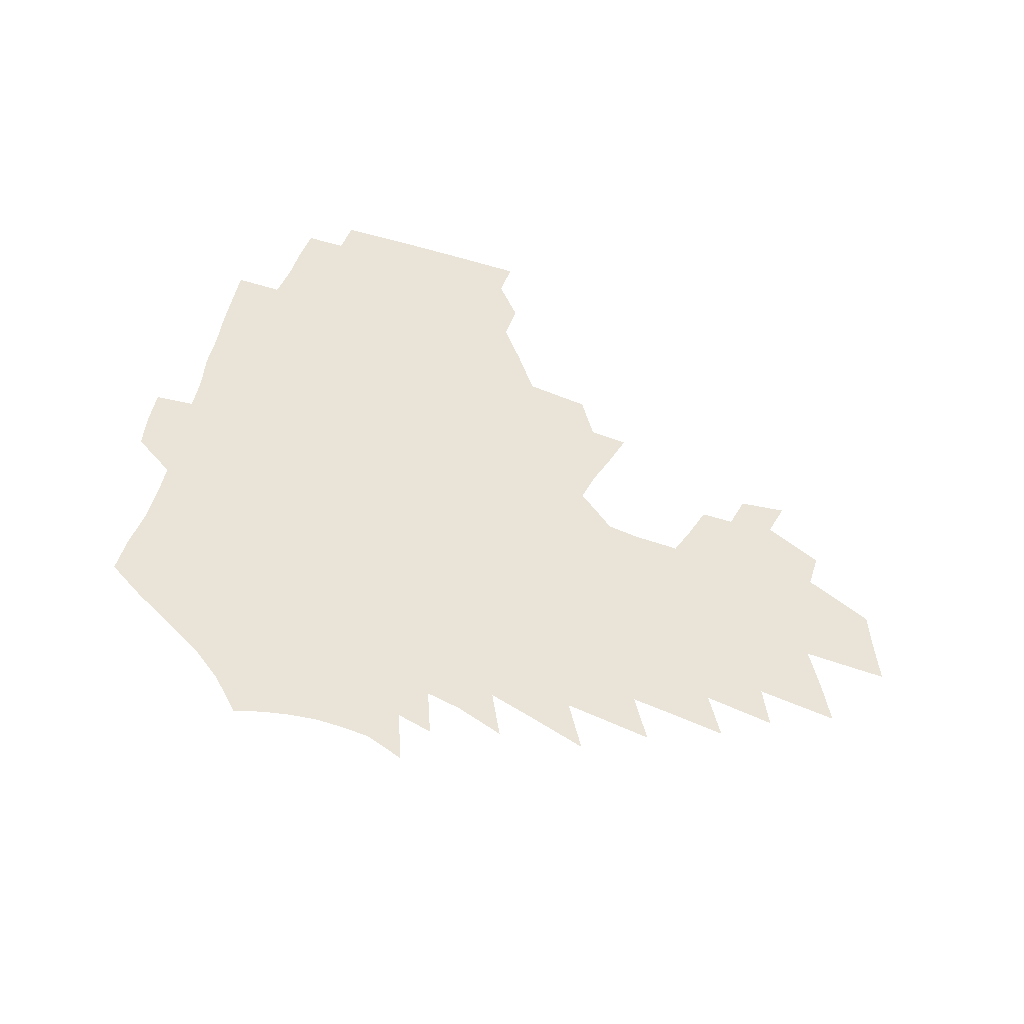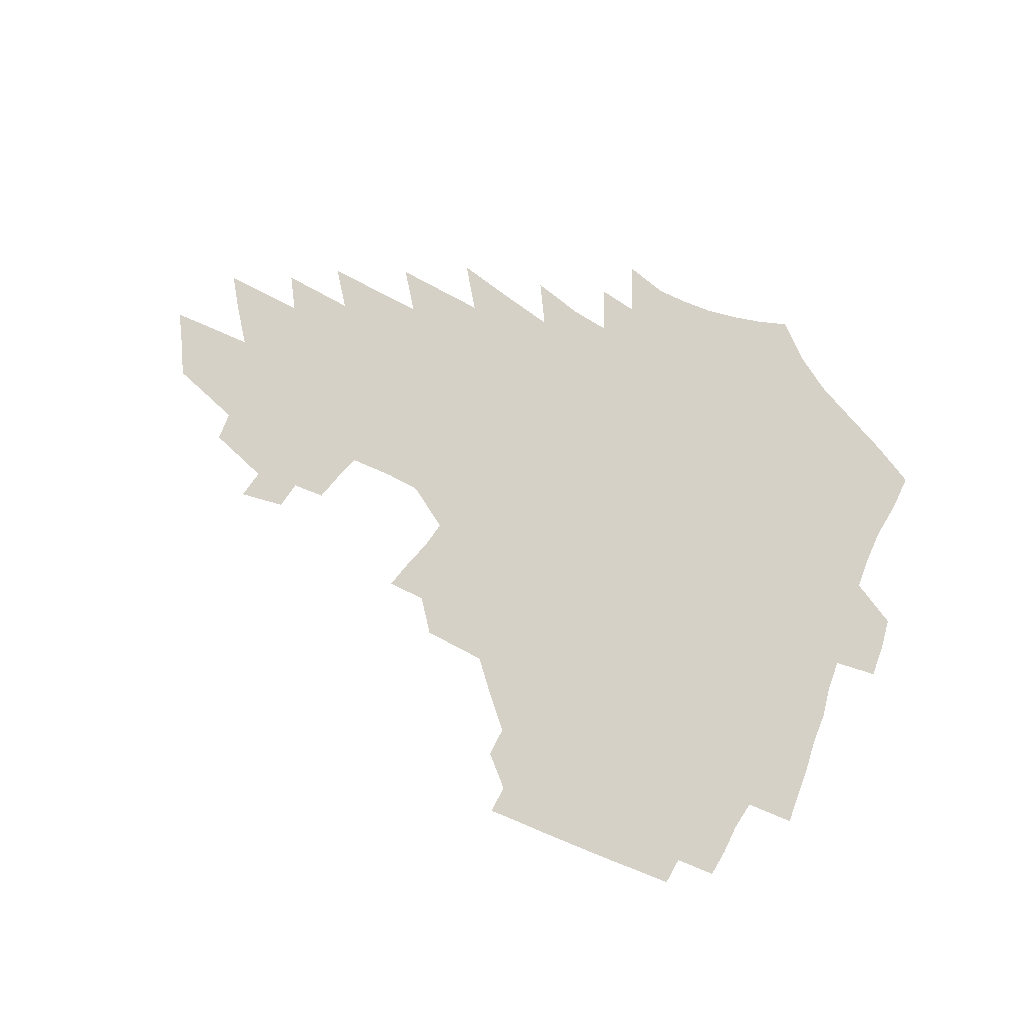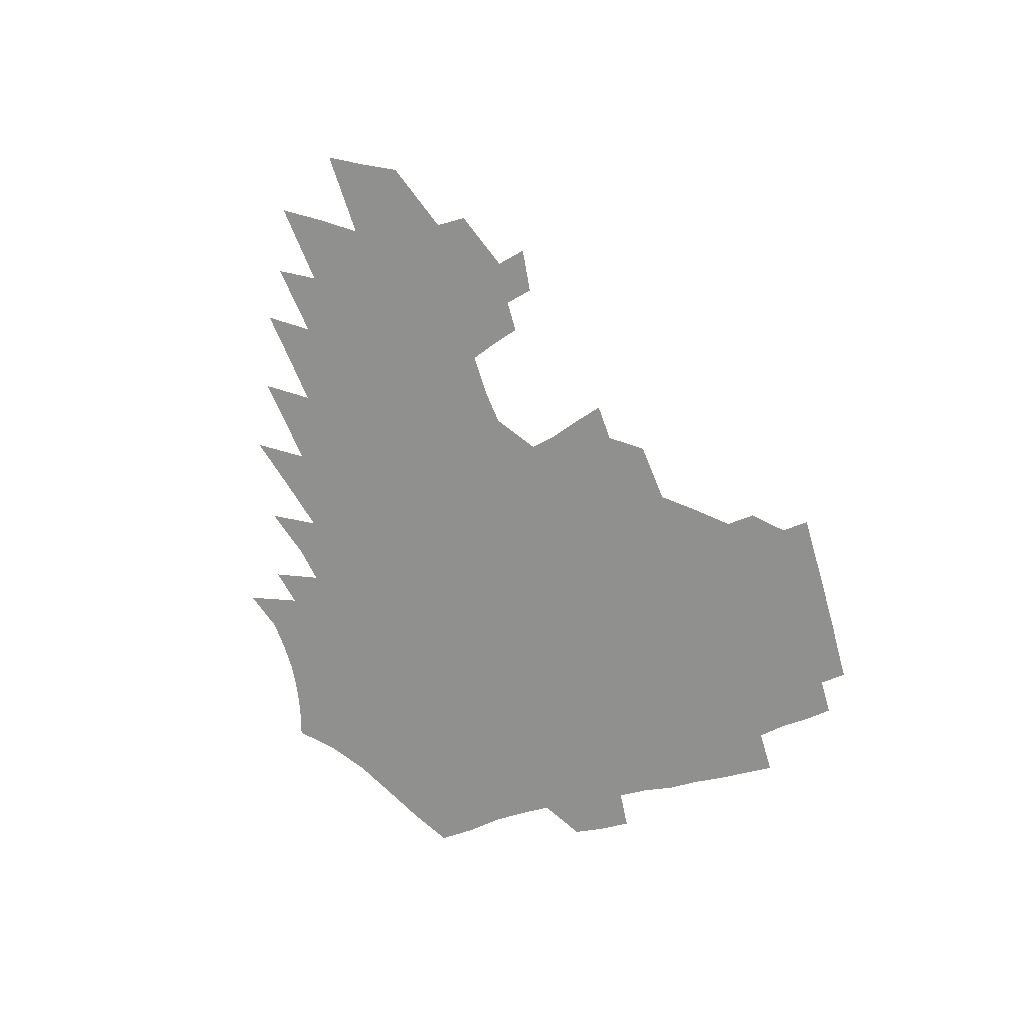
<metadata>
{"format":"obj","ext":"obj","renderer":"f3d","projection":"perspective","resolution":1024,"background":"white","views":[{"elev":61.2,"azim":17.4,"up":"+Z"},{"elev":79.6,"azim":-158.4,"up":"+Z"},{"elev":-65.5,"azim":105.6,"up":"+Z"}]}
</metadata>
<code>
v 186.8 249.6 0
v 185 264.7 0
v 184.5 280 0
v 204.1 171.3 0
v 205.2 188.2 0
v 208.1 205.7 0
v 208.6 221.5 0
v 208.3 236.7 0
v 206.3 251.5 0
v 205.6 266.5 0
v 204.9 281.4 0
v 204.4 296.4 0
v 202.1 311.5 0
v 202.1 326.5 0
v 200.8 341.6 0
v 200.3 356.5 0
v 199.8 371.3 0
v 224.2 159.5 0
v 223.6 175.6 0
v 225.4 192.6 0
v 226.4 208.6 0
v 228.8 224.7 0
v 229 239.2 0
v 225.9 253.5 0
v 225.1 268.1 0
v 224 282.8 0
v 223.4 297.6 0
v 222.9 312.3 0
v 221.8 327.2 0
v 222.1 342 0
v 223.1 356.6 0
v 223.1 371 0
v 225.9 385.2 0
v 226.8 399.2 0
v 228.9 412.8 0
v 245 148.9 0
v 242.2 163.8 0
v 242.7 180.1 0
v 242.7 195.6 0
v 243.2 211 0
v 243.8 226 0
v 245.5 241.1 0
v 242.9 255 0
v 241 269.4 0
v 240.1 283.9 0
v 241.1 298.5 0
v 239.7 313.2 0
v 239.5 327.9 0
v 240.8 342.5 0
v 241.7 356.9 0
v 242.2 371.3 0
v 244 385.4 0
v 245.8 399.2 0
v 248.4 412.7 0
v 250.1 425.9 0
v 264.7 138.6 0
v 263.2 154.3 0
v 261.7 169.3 0
v 260.5 184.1 0
v 260.2 199 0
v 259.7 213.5 0
v 259.3 227.8 0
v 259.6 242.2 0
v 258.3 256.2 0
v 256.9 270.4 0
v 256.1 284.8 0
v 255.4 299.3 0
v 255.4 313.9 0
v 256.5 328.5 0
v 257 342.9 0
v 258.2 357.2 0
v 258.9 371.4 0
v 260.2 385.6 0
v 262.4 399.4 0
v 264.4 412.8 0
v 266.5 425.9 0
v 281.8 126.6 0
v 281.7 144.6 0
v 279.9 159.2 0
v 277.9 173.3 0
v 277.1 187.8 0
v 275.6 201.6 0
v 275.2 215.7 0
v 274.5 229.6 0
v 273.8 243.3 0
v 272.3 257.2 0
v 271.1 271.3 0
v 270.2 285.6 0
v 270.2 299.9 0
v 270.4 314.4 0
v 271.3 328.9 0
v 271.9 343.2 0
v 272.4 357.5 0
v 274.2 371.7 0
v 275.4 385.6 0
v 278 399.5 0
v 279.2 412.9 0
v 281.8 426.1 0
v 297.5 111.6 0
v 297.1 132 0
v 295.8 148.1 0
v 294 162.2 0
v 293 176.8 0
v 291.6 190.4 0
v 290.5 204 0
v 289.6 217.5 0
v 289.1 231 0
v 287.6 244.4 0
v 286.4 258 0
v 285 272 0
v 284.9 286.1 0
v 284.6 300.4 0
v 284.8 314.7 0
v 285.6 329 0
v 286.4 343.4 0
v 287.7 357.6 0
v 288.6 371.7 0
v 290.6 385.8 0
v 291.9 399.5 0
v 293.9 413 0
v 295.5 426.1 0
v 312.1 115.7 0
v 310.9 135.8 0
v 309.2 150.9 0
v 307.5 164.8 0
v 306.2 179 0
v 305.1 192.6 0
v 303.7 205.5 0
v 303.5 219.2 0
v 303.1 232.2 0
v 301.5 245.2 0
v 300 258.7 0
v 299 272.5 0
v 298.8 286.4 0
v 298.5 300.7 0
v 299.2 314.9 0
v 299.6 329.1 0
v 300.7 343.4 0
v 301.8 357.5 0
v 302.9 371.5 0
v 304.6 385.6 0
v 305.7 399.2 0
v 307.7 412.8 0
v 309.2 425.9 0
v 326.3 118.3 0
v 323.9 137.3 0
v 322 152.4 0
v 320.4 166.9 0
v 319.1 180.9 0
v 317.9 194.3 0
v 316.9 207.4 0
v 316.3 220.4 0
v 316 233.1 0
v 314.8 245.7 0
v 313.6 258.8 0
v 312.6 272.7 0
v 312.2 286.8 0
v 312.3 300.8 0
v 312.8 314.9 0
v 313.6 329 0
v 314.6 343 0
v 315.8 357.2 0
v 317 371.2 0
v 318.5 385.4 0
v 320 399.1 0
v 321.5 412.5 0
v 322.9 425.8 0
v 340.3 120 0
v 337.1 138 0
v 334.9 153.1 0
v 333 168 0
v 331.4 182.4 0
v 330.2 195.4 0
v 329.2 208.4 0
v 328.4 221.1 0
v 328 233.9 0
v 327.3 246.1 0
v 326.6 258.8 0
v 325.7 272.8 0
v 325.4 287.2 0
v 325.8 300.8 0
v 326.5 314.5 0
v 327.5 328.6 0
v 328.6 342.6 0
v 329.8 356.6 0
v 331.2 370.7 0
v 332.6 384.8 0
v 334.1 398.6 0
v 335.4 412.1 0
v 336.8 425.5 0
v 354.6 120.1 0
v 350.7 138.2 0
v 347.9 153.9 0
v 345.8 168.2 0
v 343.8 182.8 0
v 342.4 196.2 0
v 341.3 209.1 0
v 340.4 221.9 0
v 339.8 234.3 0
v 339.4 246.5 0
v 339 259.1 0
v 338.6 272.6 0
v 338.5 286.8 0
v 339.1 300.3 0
v 340.1 314 0
v 341.4 327.8 0
v 342.6 341.9 0
v 344.1 355.8 0
v 345.7 369.9 0
v 347.1 384 0
v 348.2 398.1 0
v 349.8 411.7 0
v 351.3 425.3 0
v 369.7 119.2 0
v 364.9 137.6 0
v 361.2 154 0
v 358.6 168.7 0
v 356.1 183.5 0
v 354.8 196.2 0
v 353.4 209.4 0
v 352.3 222.3 0
v 351.5 234.8 0
v 351.2 246.7 0
v 351.1 259 0
v 351.3 272.2 0
v 351.7 285.6 0
v 352.5 299.2 0
v 353.8 312.9 0
v 355.3 326.8 0
v 356.9 340.7 0
v 358.6 354.7 0
v 360.3 368.8 0
v 361.9 383 0
v 363.4 397.2 0
v 389.5 112.9 0
v 381.2 135.3 0
v 375 154.2 0
v 371.8 168.8 0
v 369.2 183.2 0
v 366.9 197.1 0
v 365.6 209.7 0
v 364.1 222.9 0
v 363.2 235 0
v 362.8 246.9 0
v 363.1 258.9 0
v 363.7 271.6 0
v 364.6 284.4 0
v 365.8 297.7 0
v 367.3 311.5 0
v 369.1 325.5 0
v 371.1 339.3 0
v 373 353.2 0
v 375.2 367.3 0
v 399.6 131.4 0
v 391.8 151.5 0
v 385.7 168.6 0
v 382.7 182.7 0
v 380.4 196.4 0
v 377.9 210 0
v 375.9 223.1 0
v 374.9 235.1 0
v 374.7 246.8 0
v 375 258.6 0
v 375.9 270.8 0
v 377 283.3 0
v 378.7 296.5 0
v 380.6 310 0
v 382.8 323.9 0
v 385.1 337.6 0
v 387.8 351.4 0
v 409.8 148.5 0
v 402.9 165.6 0
v 399.3 180.1 0
v 396.2 194.3 0
v 392.3 208.7 0
v 389.6 222.1 0
v 389 234.1 0
v 387.9 246.4 0
v 387.6 258.3 0
v 388.5 270.3 0
v 389.9 282.6 0
v 391.5 295.3 0
v 394 308.6 0
v 396.3 321.9 0
v 399.2 335.6 0
v 403.2 349.8 0
v 434.7 141 0
v 424.4 160.7 0
v 416.9 177.5 0
v 414.1 191.3 0
v 408.7 206.5 0
v 403.5 221.3 0
v 402.5 233.5 0
v 401.7 245.6 0
v 401.8 257.6 0
v 402.2 269.6 0
v 402.9 281.8 0
v 404.7 294.1 0
v 407.8 307.1 0
v 410.3 320.2 0
v 413.9 333.7 0
v 418.8 348.1 0
v 449 154.4 0
v 440.9 171.7 0
v 435.2 187.1 0
v 428.1 203.1 0
v 420.2 219.3 0
v 417 232.5 0
v 415.6 244.8 0
v 416.3 256.7 0
v 416.4 268.7 0
v 416.8 280.7 0
v 419.4 292.8 0
v 422.2 305.4 0
v 425.7 318.5 0
v 429.8 332.1 0
v 477.4 146.8 0
v 464.5 167.2 0
v 456 183.9 0
v 449.8 199.1 0
v 440.6 215.9 0
v 434.6 230.5 0
v 432.6 243.2 0
v 432.7 255.2 0
v 432.1 267.3 0
v 434 279 0
v 435.8 290.7 0
v 438.9 303.4 0
v 444 317 0
v 448.6 330.9 0
v 485.8 164.7 0
v 476 182.1 0
v 467.8 198.1 0
v 461.5 212.8 0
v 453.5 228.4 0
v 449.6 241.6 0
v 450.7 253.4 0
v 452.3 265 0
v 455.9 276.3 0
v 508.7 162 0
v 496.4 180.8 0
v 487.3 197 0
v 477.6 213.1 0
v 471.5 227.1 0
v 467.1 240.1 0
v 466 251.9 0
v 467.4 263.2 0
v 472.2 274.5 0
v 519.4 178.4 0
v 510.3 194.8 0
v 502.5 210.1 0
v 495.1 224.6 0
v 491.1 237.7 0
v 488.6 250.1 0
v 489.4 261.9 0
v 494 273.9 0
v 499 286.4 0
v 503.3 299.3 0
v 545 175.6 0
v 533.3 193.3 0
v 529.5 207.5 0
v 521.4 222.4 0
v 517.4 235.9 0
v 516 248.8 0
v 515.7 261.6 0
v 514.8 274.1 0
v 516.2 286.6 0
v 519 299.3 0
v 522.4 312.4 0
v 567.9 189.1 0
v 559.2 205.2 0
v 552.4 220.2 0
v 546.6 234.6 0
v 544.1 248.2 0
v 542 261.6 0
v 540.4 274.8 0
v 541.1 287.9 0
v 540.7 300.9 0
v 544.3 314.6 0
v 598.3 201.2 0
v 588.3 217.8 0
v 577.6 233.8 0
v 573.9 248.1 0
v 570.7 262.1 0
v 569.3 275.9 0
v 569.4 289.7 0
v 618.2 232.4 0
v 610.2 248.1 0
v 603 263.1 0
f 8 9 1
f 1 9 2
f 9 10 2
f 2 10 3
f 10 11 3
f 18 19 4
f 4 19 5
f 19 20 5
f 5 20 6
f 20 21 6
f 6 21 7
f 21 22 7
f 7 22 8
f 22 23 8
f 8 23 9
f 23 24 9
f 9 24 10
f 24 25 10
f 10 25 11
f 25 26 11
f 11 26 12
f 26 27 12
f 12 27 13
f 27 28 13
f 13 28 14
f 28 29 14
f 14 29 15
f 29 30 15
f 15 30 16
f 30 31 16
f 16 31 17
f 31 32 17
f 36 37 18
f 18 37 19
f 37 38 19
f 19 38 20
f 38 39 20
f 20 39 21
f 39 40 21
f 21 40 22
f 40 41 22
f 22 41 23
f 41 42 23
f 23 42 24
f 42 43 24
f 24 43 25
f 43 44 25
f 25 44 26
f 44 45 26
f 26 45 27
f 45 46 27
f 27 46 28
f 46 47 28
f 28 47 29
f 47 48 29
f 29 48 30
f 48 49 30
f 30 49 31
f 49 50 31
f 31 50 32
f 50 51 32
f 32 51 33
f 51 52 33
f 33 52 34
f 52 53 34
f 34 53 35
f 53 54 35
f 56 57 36
f 36 57 37
f 57 58 37
f 37 58 38
f 58 59 38
f 38 59 39
f 59 60 39
f 39 60 40
f 60 61 40
f 40 61 41
f 61 62 41
f 41 62 42
f 62 63 42
f 42 63 43
f 63 64 43
f 43 64 44
f 64 65 44
f 44 65 45
f 65 66 45
f 45 66 46
f 66 67 46
f 46 67 47
f 67 68 47
f 47 68 48
f 68 69 48
f 48 69 49
f 69 70 49
f 49 70 50
f 70 71 50
f 50 71 51
f 71 72 51
f 51 72 52
f 72 73 52
f 52 73 53
f 73 74 53
f 53 74 54
f 74 75 54
f 54 75 55
f 75 76 55
f 77 78 56
f 56 78 57
f 78 79 57
f 57 79 58
f 79 80 58
f 58 80 59
f 80 81 59
f 59 81 60
f 81 82 60
f 60 82 61
f 82 83 61
f 61 83 62
f 83 84 62
f 62 84 63
f 84 85 63
f 63 85 64
f 85 86 64
f 64 86 65
f 86 87 65
f 65 87 66
f 87 88 66
f 66 88 67
f 88 89 67
f 67 89 68
f 89 90 68
f 68 90 69
f 90 91 69
f 69 91 70
f 91 92 70
f 70 92 71
f 92 93 71
f 71 93 72
f 93 94 72
f 72 94 73
f 94 95 73
f 73 95 74
f 95 96 74
f 74 96 75
f 96 97 75
f 75 97 76
f 97 98 76
f 99 100 77
f 77 100 78
f 100 101 78
f 78 101 79
f 101 102 79
f 79 102 80
f 102 103 80
f 80 103 81
f 103 104 81
f 81 104 82
f 104 105 82
f 82 105 83
f 105 106 83
f 83 106 84
f 106 107 84
f 84 107 85
f 107 108 85
f 85 108 86
f 108 109 86
f 86 109 87
f 109 110 87
f 87 110 88
f 110 111 88
f 88 111 89
f 111 112 89
f 89 112 90
f 112 113 90
f 90 113 91
f 113 114 91
f 91 114 92
f 114 115 92
f 92 115 93
f 115 116 93
f 93 116 94
f 116 117 94
f 94 117 95
f 117 118 95
f 95 118 96
f 118 119 96
f 96 119 97
f 119 120 97
f 97 120 98
f 120 121 98
f 99 122 100
f 122 123 100
f 100 123 101
f 123 124 101
f 101 124 102
f 124 125 102
f 102 125 103
f 125 126 103
f 103 126 104
f 126 127 104
f 104 127 105
f 127 128 105
f 105 128 106
f 128 129 106
f 106 129 107
f 129 130 107
f 107 130 108
f 130 131 108
f 108 131 109
f 131 132 109
f 109 132 110
f 132 133 110
f 110 133 111
f 133 134 111
f 111 134 112
f 134 135 112
f 112 135 113
f 135 136 113
f 113 136 114
f 136 137 114
f 114 137 115
f 137 138 115
f 115 138 116
f 138 139 116
f 116 139 117
f 139 140 117
f 117 140 118
f 140 141 118
f 118 141 119
f 141 142 119
f 119 142 120
f 142 143 120
f 120 143 121
f 143 144 121
f 122 145 123
f 145 146 123
f 123 146 124
f 146 147 124
f 124 147 125
f 147 148 125
f 125 148 126
f 148 149 126
f 126 149 127
f 149 150 127
f 127 150 128
f 150 151 128
f 128 151 129
f 151 152 129
f 129 152 130
f 152 153 130
f 130 153 131
f 153 154 131
f 131 154 132
f 154 155 132
f 132 155 133
f 155 156 133
f 133 156 134
f 156 157 134
f 134 157 135
f 157 158 135
f 135 158 136
f 158 159 136
f 136 159 137
f 159 160 137
f 137 160 138
f 160 161 138
f 138 161 139
f 161 162 139
f 139 162 140
f 162 163 140
f 140 163 141
f 163 164 141
f 141 164 142
f 164 165 142
f 142 165 143
f 165 166 143
f 143 166 144
f 166 167 144
f 145 168 146
f 168 169 146
f 146 169 147
f 169 170 147
f 147 170 148
f 170 171 148
f 148 171 149
f 171 172 149
f 149 172 150
f 172 173 150
f 150 173 151
f 173 174 151
f 151 174 152
f 174 175 152
f 152 175 153
f 175 176 153
f 153 176 154
f 176 177 154
f 154 177 155
f 177 178 155
f 155 178 156
f 178 179 156
f 156 179 157
f 179 180 157
f 157 180 158
f 180 181 158
f 158 181 159
f 181 182 159
f 159 182 160
f 182 183 160
f 160 183 161
f 183 184 161
f 161 184 162
f 184 185 162
f 162 185 163
f 185 186 163
f 163 186 164
f 186 187 164
f 164 187 165
f 187 188 165
f 165 188 166
f 188 189 166
f 166 189 167
f 189 190 167
f 168 191 169
f 191 192 169
f 169 192 170
f 192 193 170
f 170 193 171
f 193 194 171
f 171 194 172
f 194 195 172
f 172 195 173
f 195 196 173
f 173 196 174
f 196 197 174
f 174 197 175
f 197 198 175
f 175 198 176
f 198 199 176
f 176 199 177
f 199 200 177
f 177 200 178
f 200 201 178
f 178 201 179
f 201 202 179
f 179 202 180
f 202 203 180
f 180 203 181
f 203 204 181
f 181 204 182
f 204 205 182
f 182 205 183
f 205 206 183
f 183 206 184
f 206 207 184
f 184 207 185
f 207 208 185
f 185 208 186
f 208 209 186
f 186 209 187
f 209 210 187
f 187 210 188
f 210 211 188
f 188 211 189
f 211 212 189
f 189 212 190
f 212 213 190
f 191 214 192
f 214 215 192
f 192 215 193
f 215 216 193
f 193 216 194
f 216 217 194
f 194 217 195
f 217 218 195
f 195 218 196
f 218 219 196
f 196 219 197
f 219 220 197
f 197 220 198
f 220 221 198
f 198 221 199
f 221 222 199
f 199 222 200
f 222 223 200
f 200 223 201
f 223 224 201
f 201 224 202
f 224 225 202
f 202 225 203
f 225 226 203
f 203 226 204
f 226 227 204
f 204 227 205
f 227 228 205
f 205 228 206
f 228 229 206
f 206 229 207
f 229 230 207
f 207 230 208
f 230 231 208
f 208 231 209
f 231 232 209
f 209 232 210
f 232 233 210
f 210 233 211
f 233 234 211
f 211 234 212
f 214 235 215
f 235 236 215
f 215 236 216
f 236 237 216
f 216 237 217
f 237 238 217
f 217 238 218
f 238 239 218
f 218 239 219
f 239 240 219
f 219 240 220
f 240 241 220
f 220 241 221
f 241 242 221
f 221 242 222
f 242 243 222
f 222 243 223
f 243 244 223
f 223 244 224
f 244 245 224
f 224 245 225
f 245 246 225
f 225 246 226
f 246 247 226
f 226 247 227
f 247 248 227
f 227 248 228
f 248 249 228
f 228 249 229
f 249 250 229
f 229 250 230
f 250 251 230
f 230 251 231
f 251 252 231
f 231 252 232
f 252 253 232
f 232 253 233
f 236 254 237
f 254 255 237
f 237 255 238
f 255 256 238
f 238 256 239
f 256 257 239
f 239 257 240
f 257 258 240
f 240 258 241
f 258 259 241
f 241 259 242
f 259 260 242
f 242 260 243
f 260 261 243
f 243 261 244
f 261 262 244
f 244 262 245
f 262 263 245
f 245 263 246
f 263 264 246
f 246 264 247
f 264 265 247
f 247 265 248
f 265 266 248
f 248 266 249
f 266 267 249
f 249 267 250
f 267 268 250
f 250 268 251
f 268 269 251
f 251 269 252
f 269 270 252
f 252 270 253
f 255 271 256
f 271 272 256
f 256 272 257
f 272 273 257
f 257 273 258
f 273 274 258
f 258 274 259
f 274 275 259
f 259 275 260
f 275 276 260
f 260 276 261
f 276 277 261
f 261 277 262
f 277 278 262
f 262 278 263
f 278 279 263
f 263 279 264
f 279 280 264
f 264 280 265
f 280 281 265
f 265 281 266
f 281 282 266
f 266 282 267
f 282 283 267
f 267 283 268
f 283 284 268
f 268 284 269
f 284 285 269
f 269 285 270
f 285 286 270
f 271 287 272
f 287 288 272
f 272 288 273
f 288 289 273
f 273 289 274
f 289 290 274
f 274 290 275
f 290 291 275
f 275 291 276
f 291 292 276
f 276 292 277
f 292 293 277
f 277 293 278
f 293 294 278
f 278 294 279
f 294 295 279
f 279 295 280
f 295 296 280
f 280 296 281
f 296 297 281
f 281 297 282
f 297 298 282
f 282 298 283
f 298 299 283
f 283 299 284
f 299 300 284
f 284 300 285
f 300 301 285
f 285 301 286
f 301 302 286
f 288 303 289
f 303 304 289
f 289 304 290
f 304 305 290
f 290 305 291
f 305 306 291
f 291 306 292
f 306 307 292
f 292 307 293
f 307 308 293
f 293 308 294
f 308 309 294
f 294 309 295
f 309 310 295
f 295 310 296
f 310 311 296
f 296 311 297
f 311 312 297
f 297 312 298
f 312 313 298
f 298 313 299
f 313 314 299
f 299 314 300
f 314 315 300
f 300 315 301
f 315 316 301
f 301 316 302
f 303 317 304
f 317 318 304
f 304 318 305
f 318 319 305
f 305 319 306
f 319 320 306
f 306 320 307
f 320 321 307
f 307 321 308
f 321 322 308
f 308 322 309
f 322 323 309
f 309 323 310
f 323 324 310
f 310 324 311
f 324 325 311
f 311 325 312
f 325 326 312
f 312 326 313
f 326 327 313
f 313 327 314
f 327 328 314
f 314 328 315
f 328 329 315
f 315 329 316
f 329 330 316
f 318 331 319
f 331 332 319
f 319 332 320
f 332 333 320
f 320 333 321
f 333 334 321
f 321 334 322
f 334 335 322
f 322 335 323
f 335 336 323
f 323 336 324
f 336 337 324
f 324 337 325
f 337 338 325
f 325 338 326
f 338 339 326
f 326 339 327
f 331 340 332
f 340 341 332
f 332 341 333
f 341 342 333
f 333 342 334
f 342 343 334
f 334 343 335
f 343 344 335
f 335 344 336
f 344 345 336
f 336 345 337
f 345 346 337
f 337 346 338
f 346 347 338
f 338 347 339
f 347 348 339
f 341 349 342
f 349 350 342
f 342 350 343
f 350 351 343
f 343 351 344
f 351 352 344
f 344 352 345
f 352 353 345
f 345 353 346
f 353 354 346
f 346 354 347
f 354 355 347
f 347 355 348
f 355 356 348
f 349 359 350
f 359 360 350
f 350 360 351
f 360 361 351
f 351 361 352
f 361 362 352
f 352 362 353
f 362 363 353
f 353 363 354
f 363 364 354
f 354 364 355
f 364 365 355
f 355 365 356
f 365 366 356
f 356 366 357
f 366 367 357
f 357 367 358
f 367 368 358
f 360 370 361
f 370 371 361
f 361 371 362
f 371 372 362
f 362 372 363
f 372 373 363
f 363 373 364
f 373 374 364
f 364 374 365
f 374 375 365
f 365 375 366
f 375 376 366
f 366 376 367
f 376 377 367
f 367 377 368
f 377 378 368
f 368 378 369
f 378 379 369
f 371 380 372
f 380 381 372
f 372 381 373
f 381 382 373
f 373 382 374
f 382 383 374
f 374 383 375
f 383 384 375
f 375 384 376
f 384 385 376
f 376 385 377
f 385 386 377
f 377 386 378
f 382 387 383
f 387 388 383
f 383 388 384
f 388 389 384
f 384 389 385

</code>
